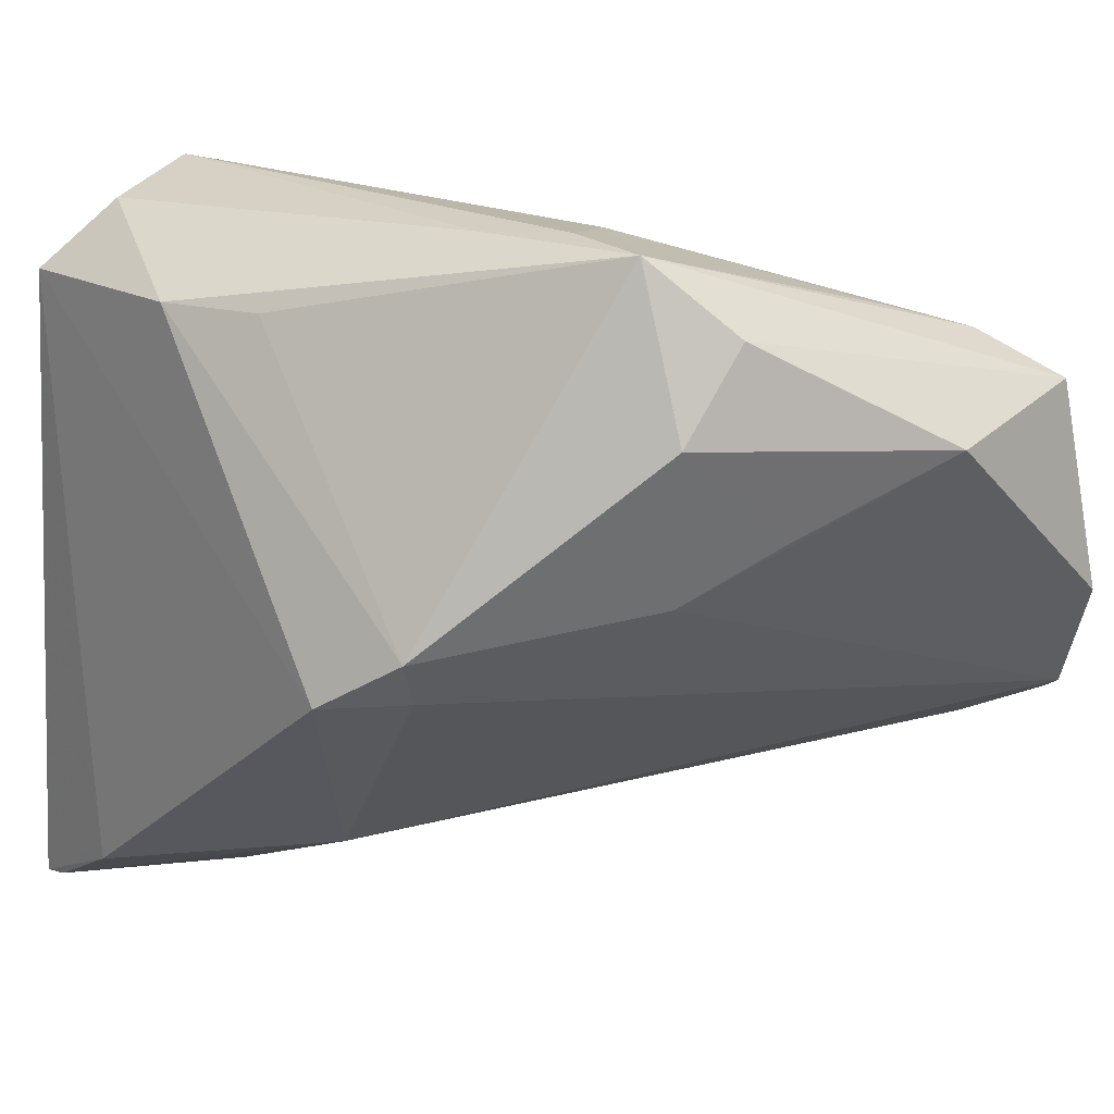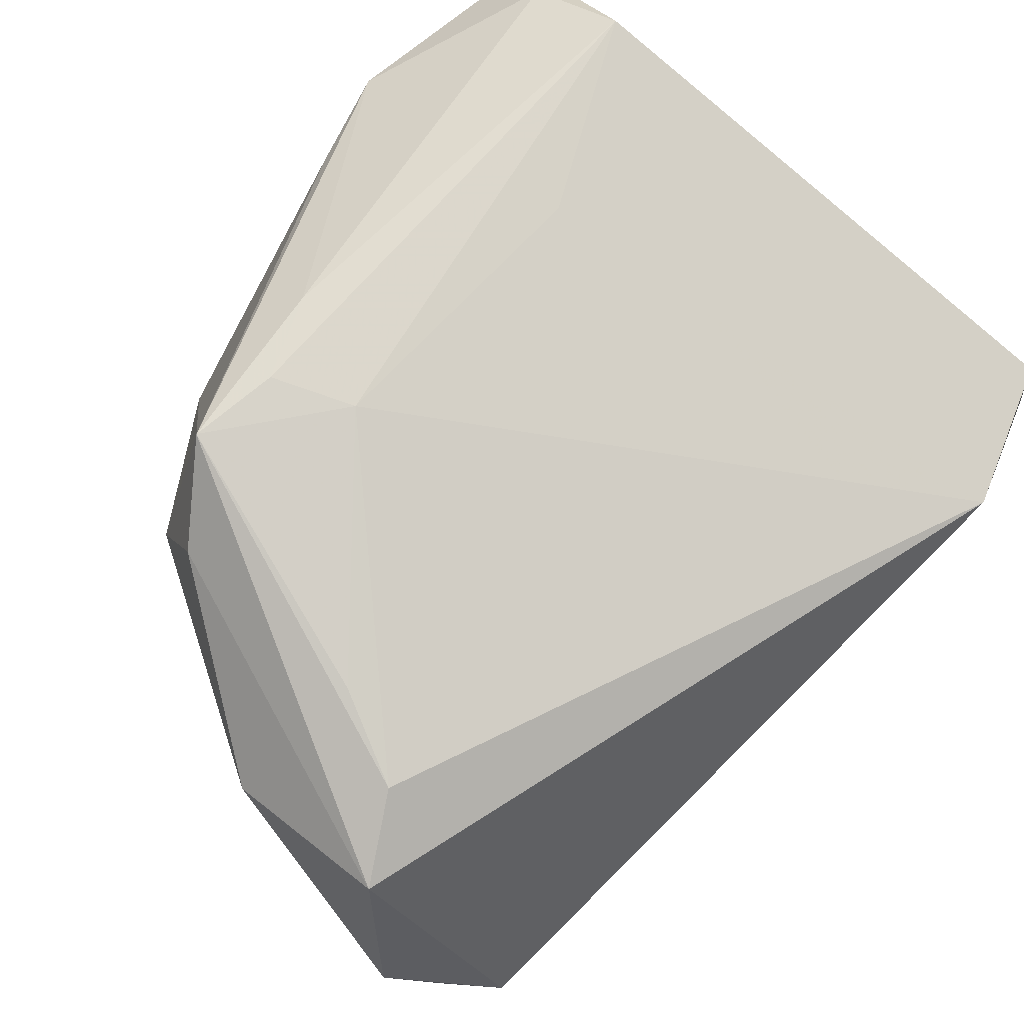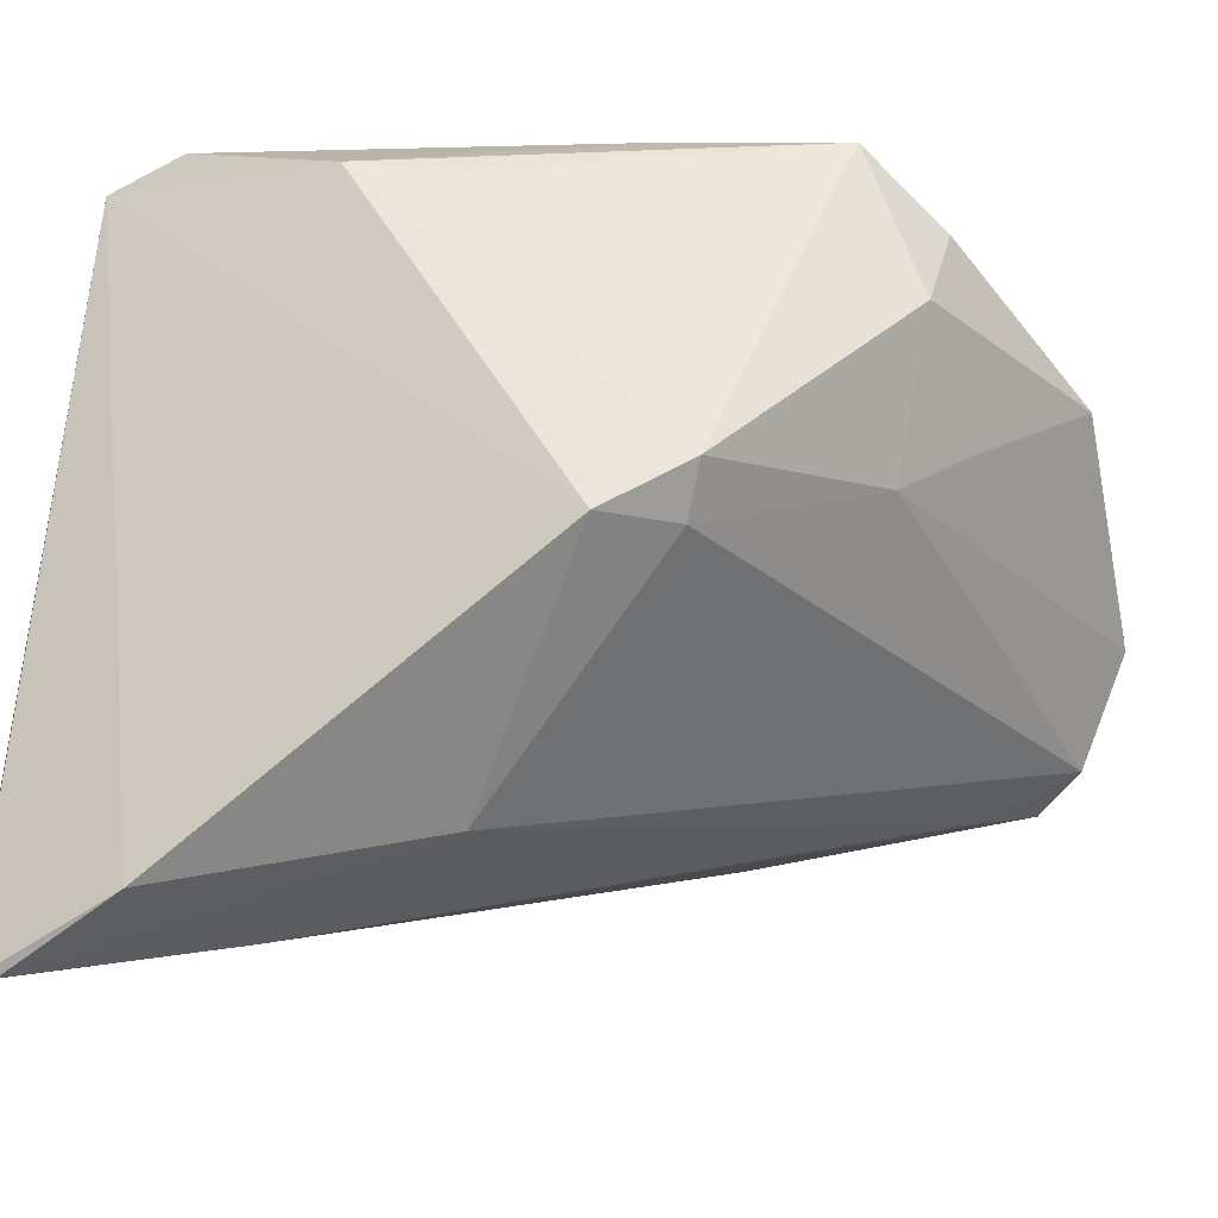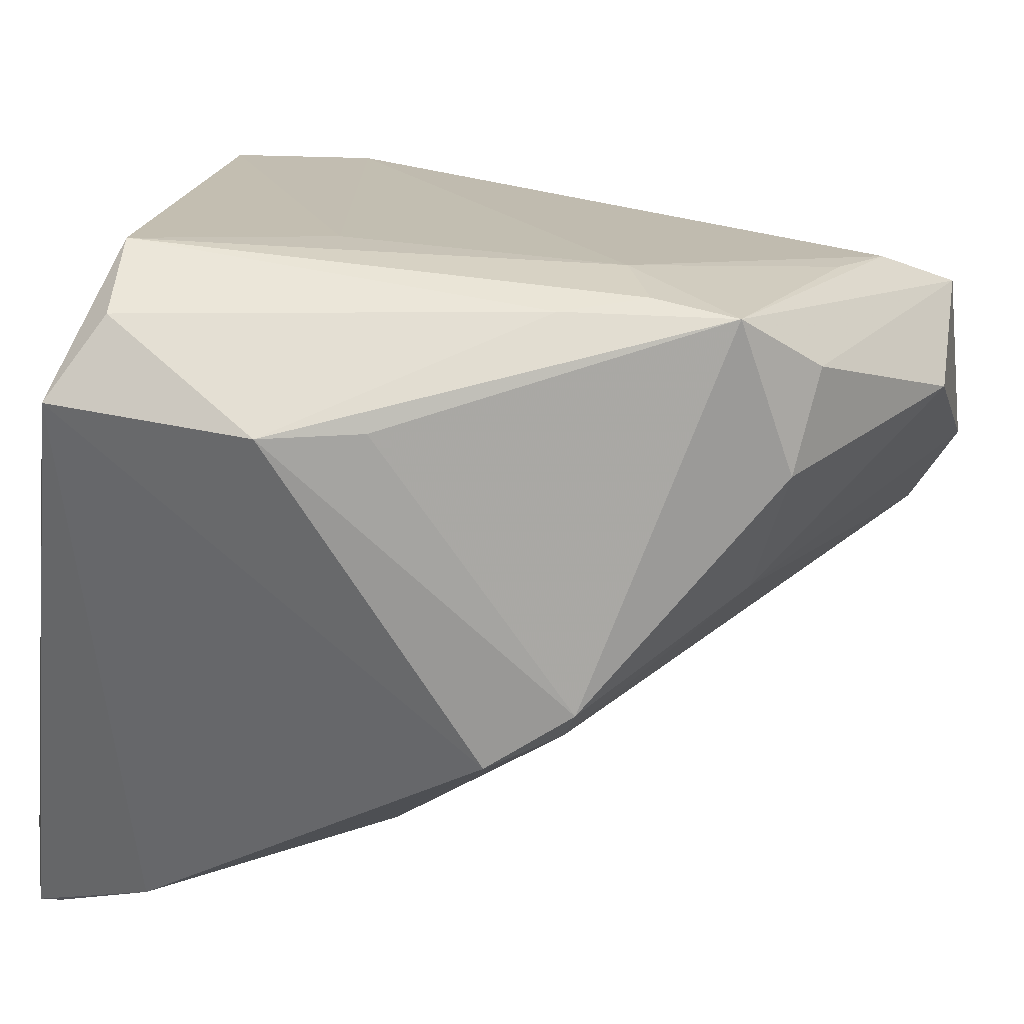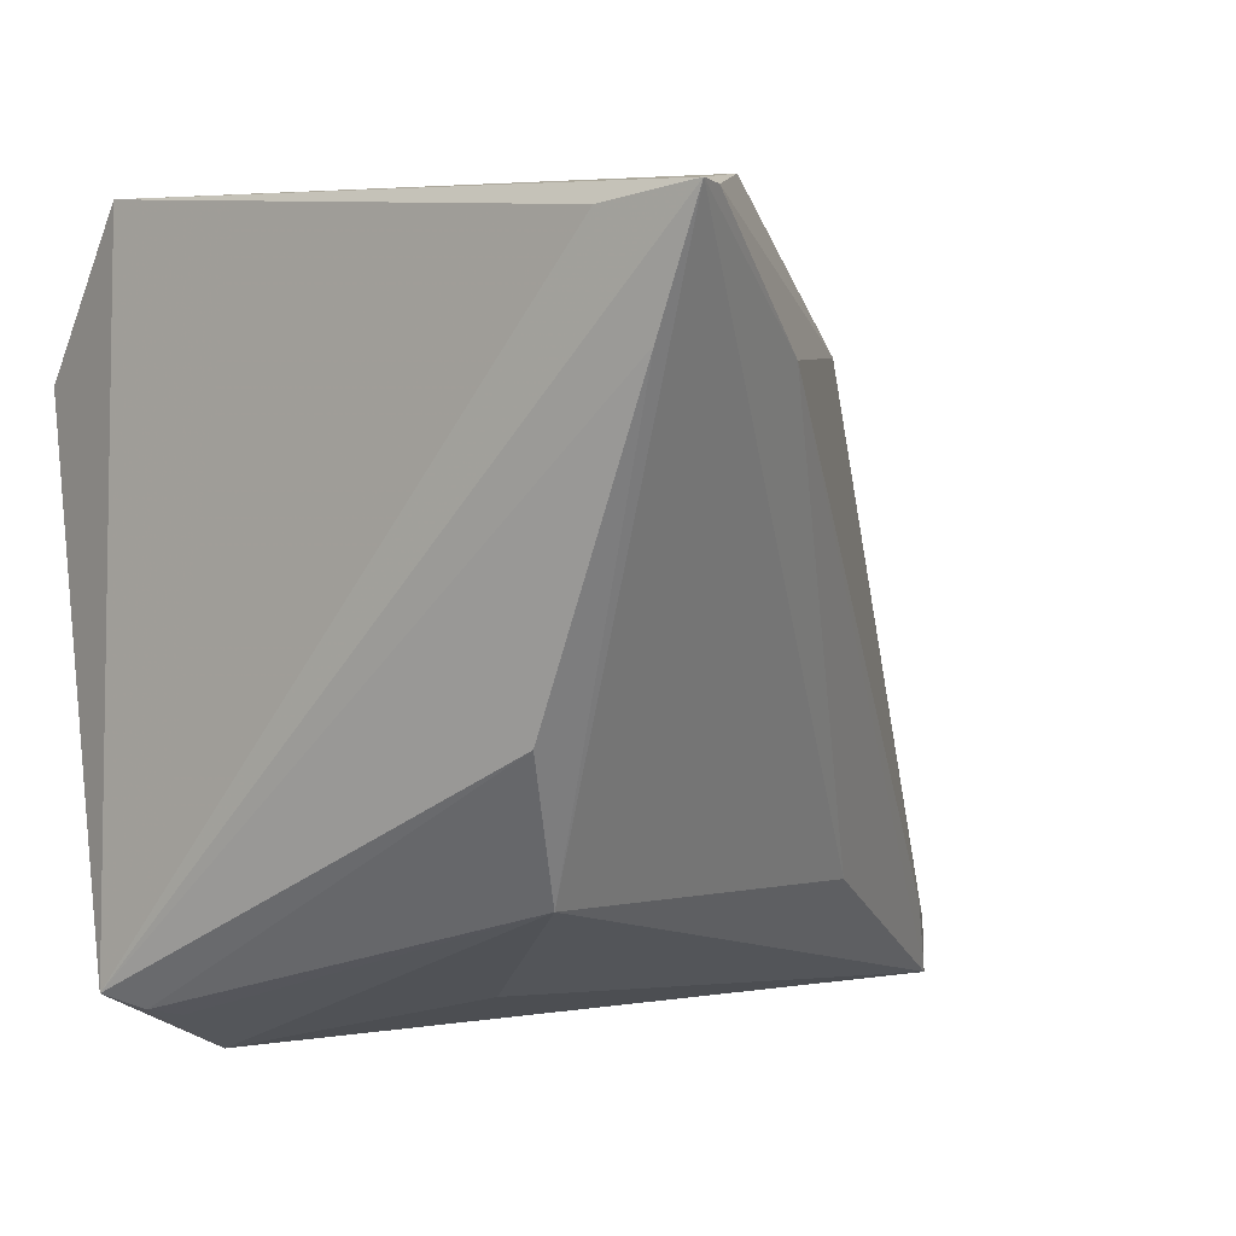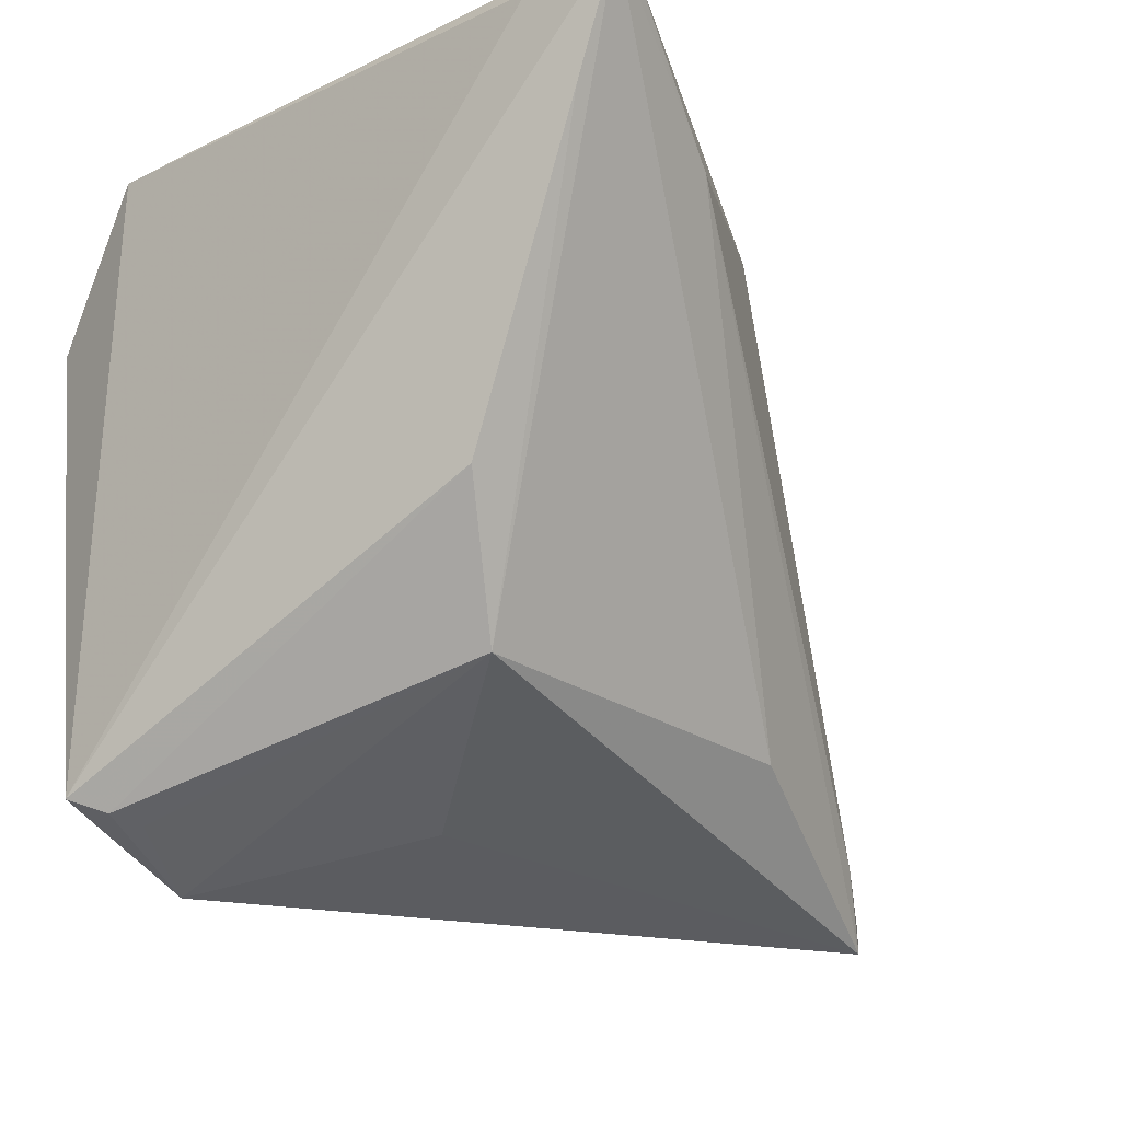
<metadata>
{"format":"obj","ext":"obj","renderer":"f3d","projection":"perspective","resolution":1024,"background":"white","views":[{"elev":17.8,"azim":49.1,"up":"+Y"},{"elev":67.2,"azim":138.5,"up":"+Y"},{"elev":-18.3,"azim":16.2,"up":"+Y"},{"elev":34.2,"azim":18.2,"up":"+Y"},{"elev":3.7,"azim":-54.4,"up":"+Z"},{"elev":-19.5,"azim":-53.1,"up":"+Z"}]}
</metadata>
<code>
v 0.01444 0.03741 0.00679
v 0.02952 -0.01586 -0.02963
v 0.009511 -0.004502 0.03822
v -0.03048 -0.03329 0.03772
v 0.03459 -0.01357 -0.0374
v -0.04281 0.01966 -0.03259
v -0.003437 0.03007 0.03381
v 0.04518 0.01901 -0.01056
v 0.01778 0.001009 0.0339
v -0.04154 -0.02158 -0.007376
v 0.0352 0.03038 0.008432
v -0.0449 -0.02984 0.03459
v -0.01523 0.03744 0.0101
v -0.03128 0.03695 0.03131
v 0.01893 0.03844 0.0143
v 0.02807 0.03782 0.01457
v -0.03348 0.04004 0.02164
v 0.01581 -0.003988 0.03123
v 0.00711 -0.02058 -0.02379
v -0.03123 0.02144 -0.03822
v 0.03978 -0.01039 -0.03299
v 0.03626 0.0108 0.002892
v 0.0355 0.02714 -0.02225
v -0.04426 -0.03501 0.02404
v 0.03422 0.02115 0.01501
v 0.03247 0.03019 -0.01278
v -0.0397 0.01831 -0.03339
v 0.03004 0.004578 0.01176
v 0.04503 0.001079 -0.03079
v -0.0249 -0.03545 0.02321
v -0.04518 -0.04004 0.03612
v -0.04518 0.02301 -0.03118
v -0.04267 -0.03976 0.03579
v 0.04277 0.02261 -0.02751
v -0.005594 -0.02692 0.0239
v -0.01326 0.03019 0.03822
v -0.03557 0.02995 0.03822
v 0.01087 0.03805 0.01911
v -0.0192 -0.0004621 -0.03294
v -0.03337 -0.01751 -0.02172
f 12 32 31
f 31 37 12
f 12 37 32
f 32 37 17
f 29 34 8
f 37 3 36
f 36 3 9
f 5 34 29
f 16 34 23
f 29 8 28
f 16 9 25
f 9 28 25
f 4 37 31
f 4 3 37
f 35 3 4
f 9 3 18
f 18 3 35
f 18 28 9
f 7 9 16
f 16 36 7
f 7 36 9
f 38 36 16
f 14 17 37
f 37 36 14
f 14 38 17
f 36 38 14
f 31 40 19
f 40 5 19
f 31 19 30
f 30 19 5
f 34 5 20
f 20 23 34
f 31 32 24
f 32 10 24
f 24 40 31
f 24 10 40
f 15 38 16
f 17 38 15
f 16 25 11
f 11 25 8
f 11 34 16
f 11 8 34
f 22 28 8
f 8 25 22
f 22 25 28
f 21 5 29
f 29 28 21
f 28 18 21
f 21 18 35
f 35 30 2
f 2 30 5
f 2 21 35
f 5 21 2
f 35 4 33
f 33 30 35
f 33 4 31
f 31 30 33
f 32 20 6
f 6 10 32
f 40 10 6
f 39 5 40
f 40 20 39
f 39 20 5
f 23 20 1
f 1 15 16
f 17 15 1
f 27 20 40
f 40 6 27
f 27 6 20
f 16 23 26
f 26 1 16
f 23 1 26
f 17 1 13
f 13 1 20
f 32 17 13
f 13 20 32

</code>
